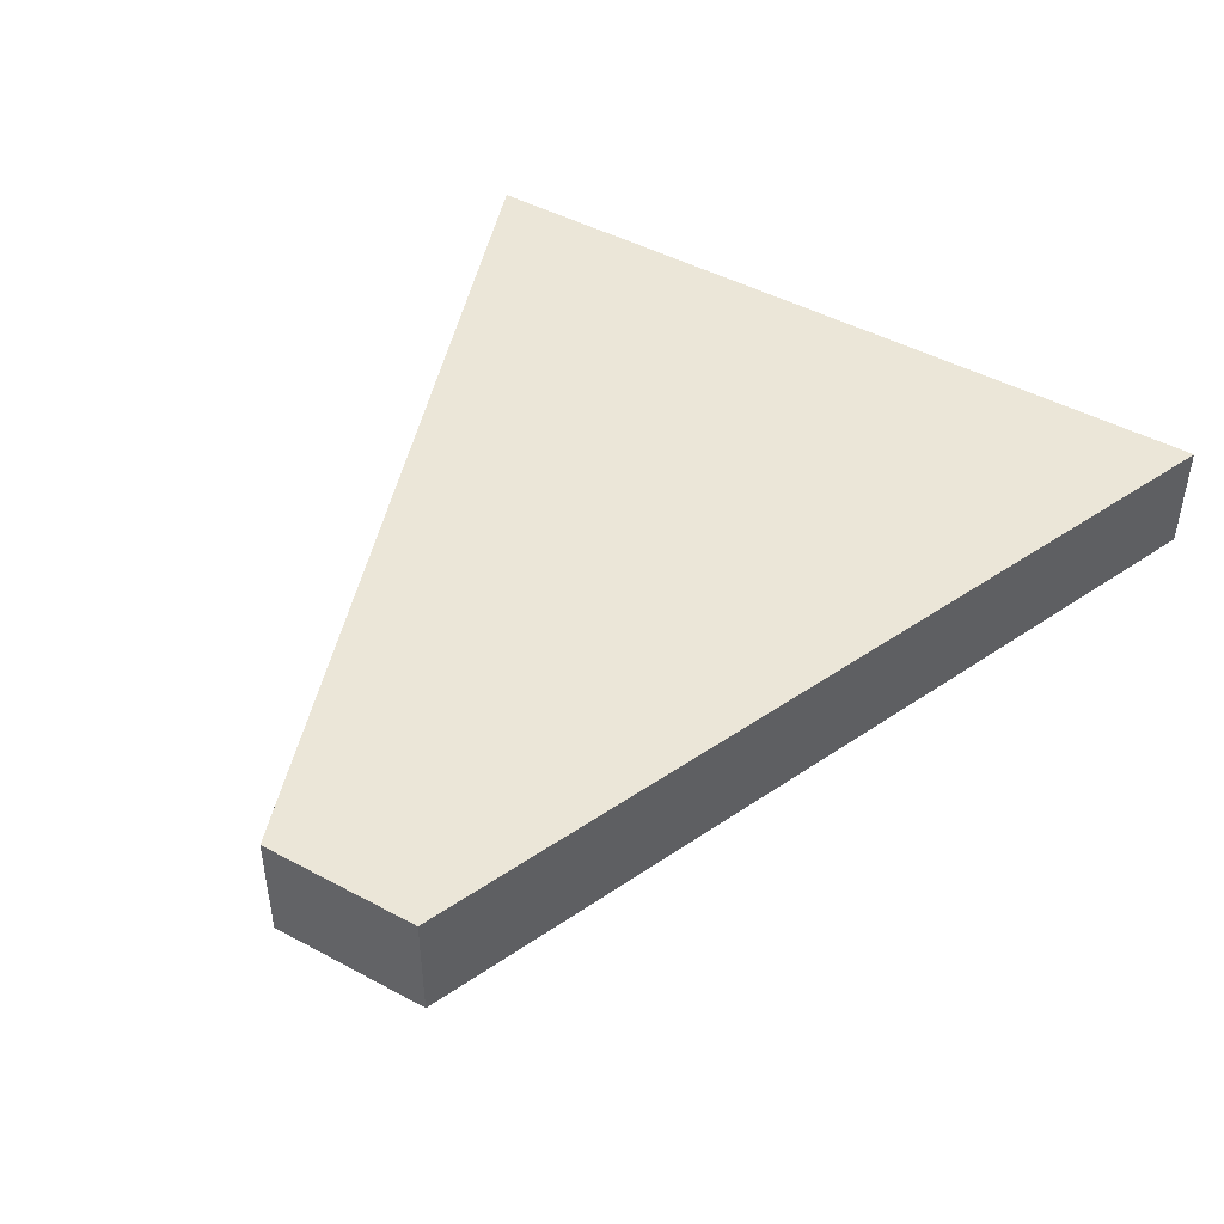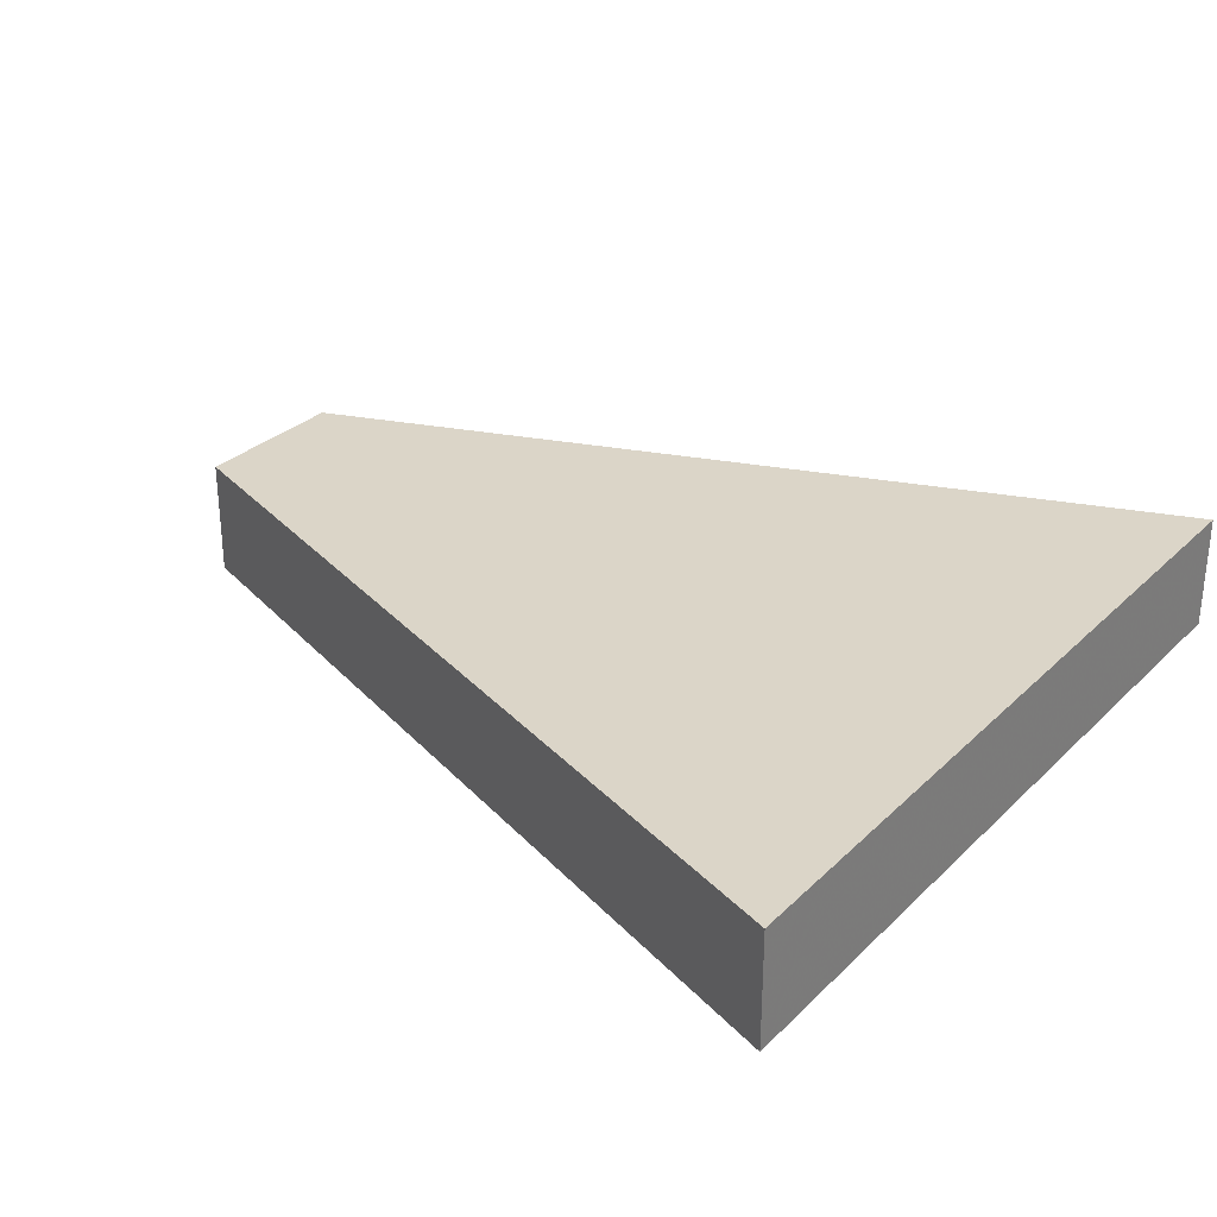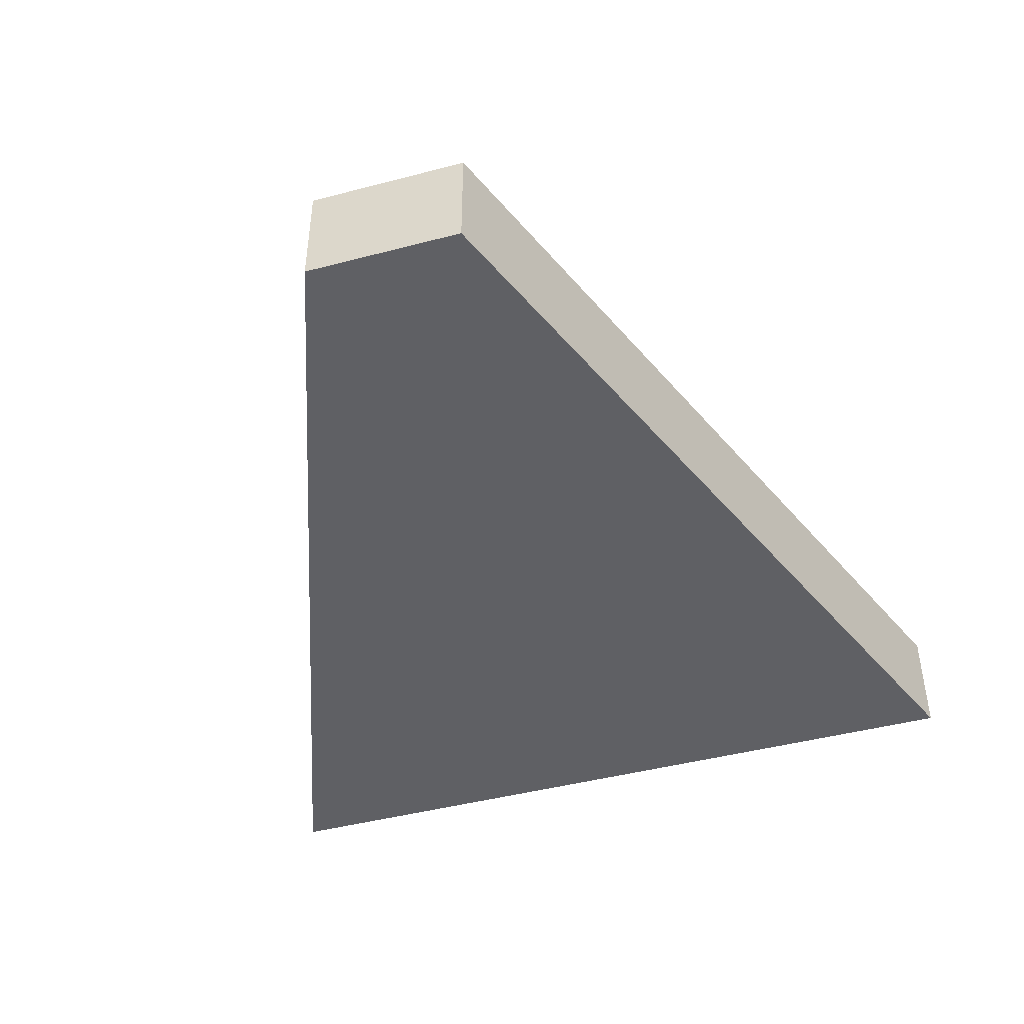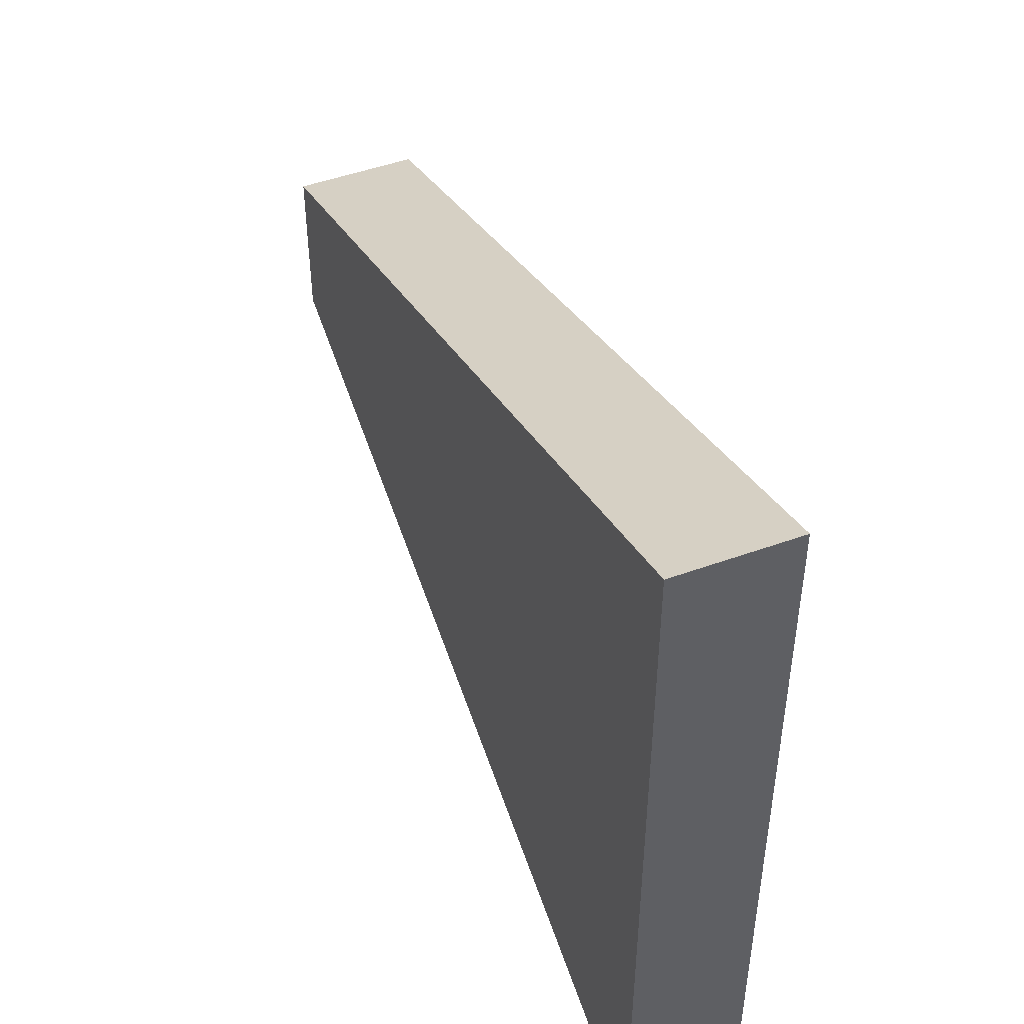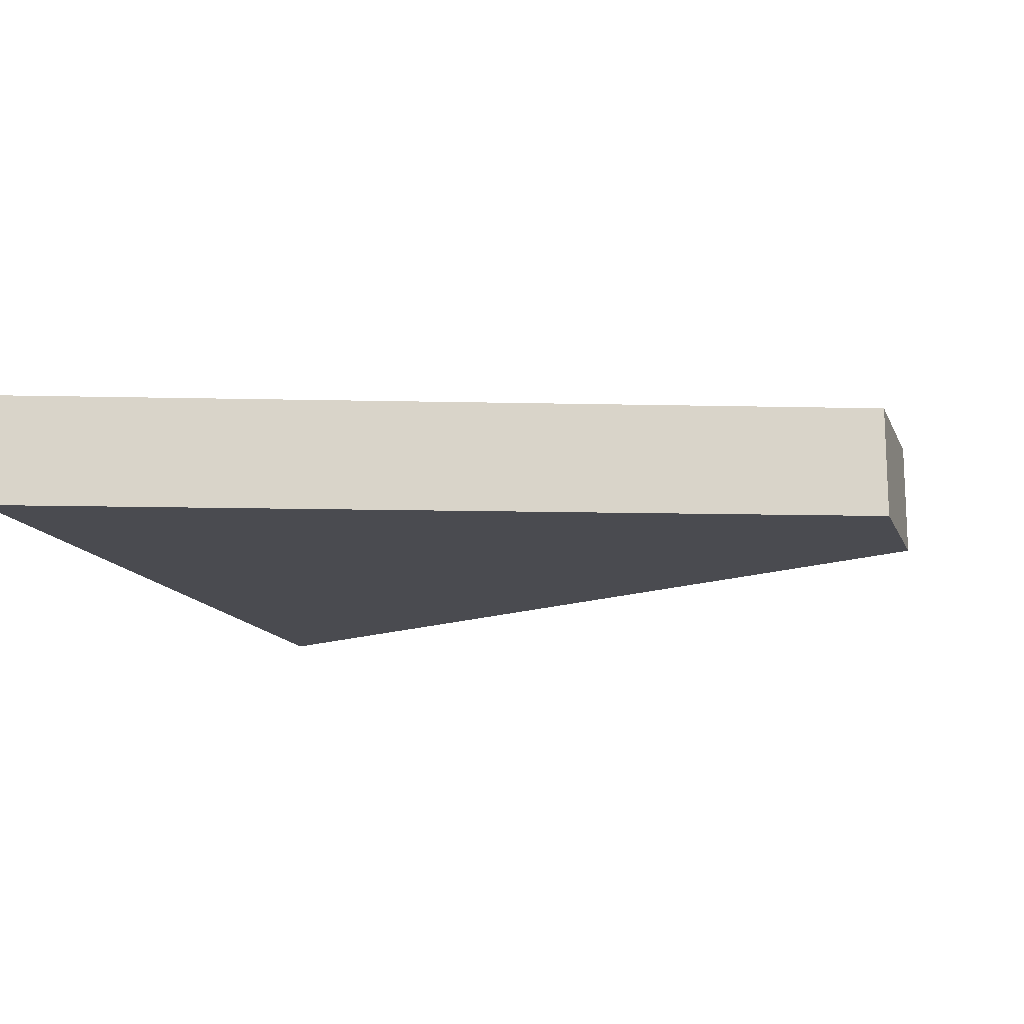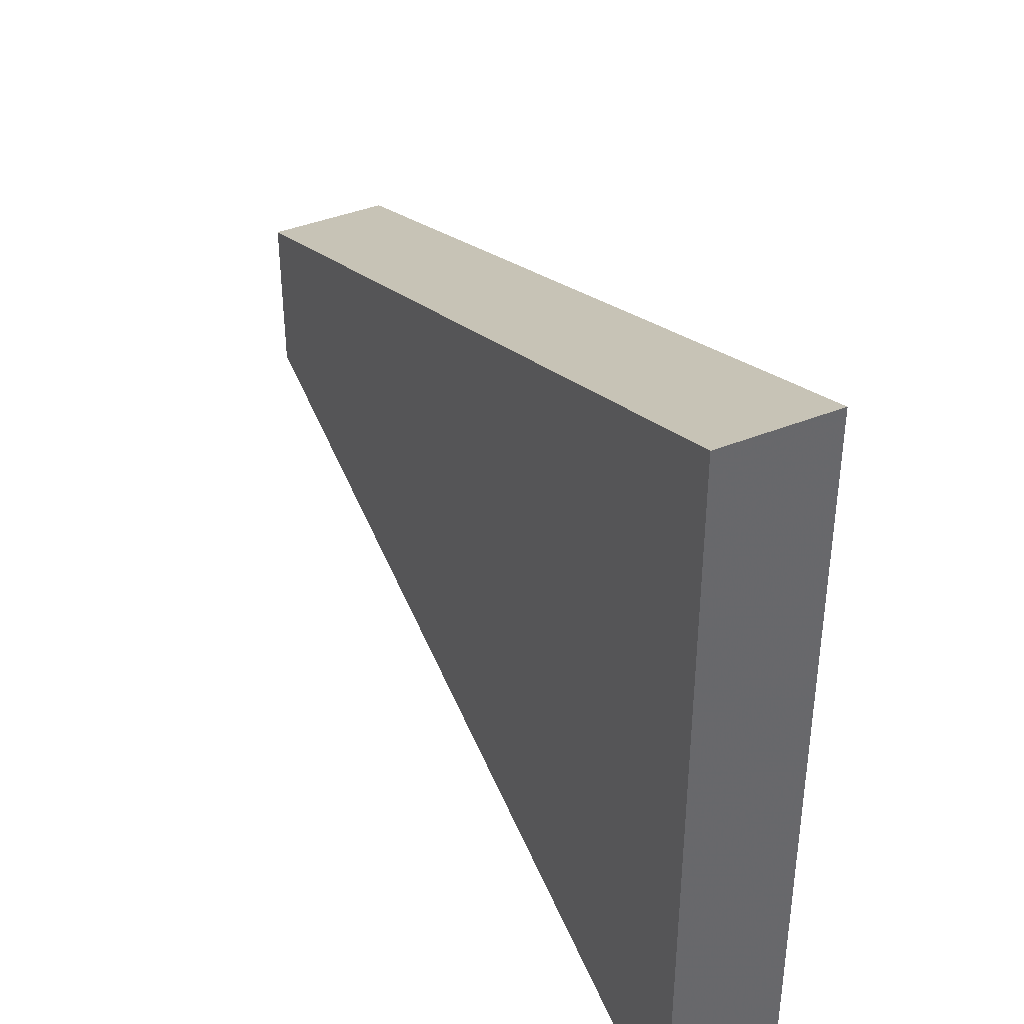
<metadata>
{"format":"obj","ext":"obj","renderer":"f3d","projection":"perspective","resolution":1024,"background":"white","views":[{"elev":46.2,"azim":-58.4,"up":"+Z"},{"elev":29.5,"azim":35.9,"up":"+Z"},{"elev":-45.0,"azim":-73.1,"up":"+Z"},{"elev":48.3,"azim":68.0,"up":"+Y"},{"elev":-14.5,"azim":-162.4,"up":"+Z"},{"elev":39.9,"azim":63.4,"up":"+Y"}]}
</metadata>
<code>
o object
v -4.255 1.724 1.045
v -4.255 -1.724 1.045
v 14.29 -8.619 1.045
v 14.29 8.619 1.045
v -4.255 1.724 -1.44
v -4.255 -1.724 -1.44
v 14.29 -8.619 -1.44
v 14.29 8.619 -1.44
f 1 2 3 4
f 1 5 6 2
f 2 6 7 3
f 7 8 4 3
f 4 8 5 1
f 5 8 7 6

</code>
